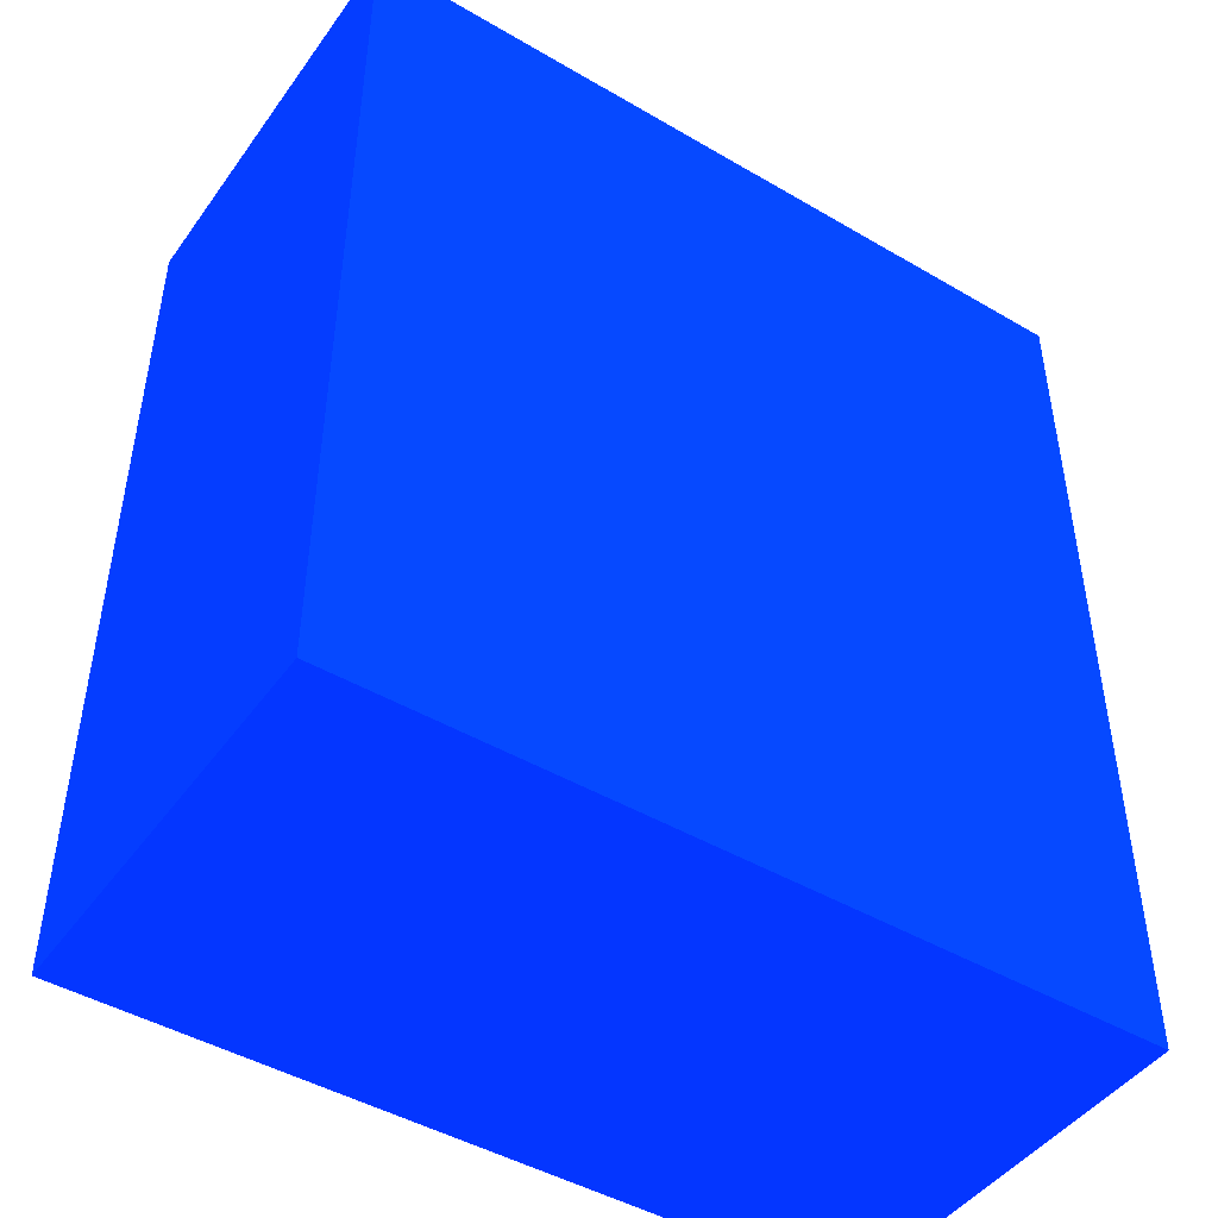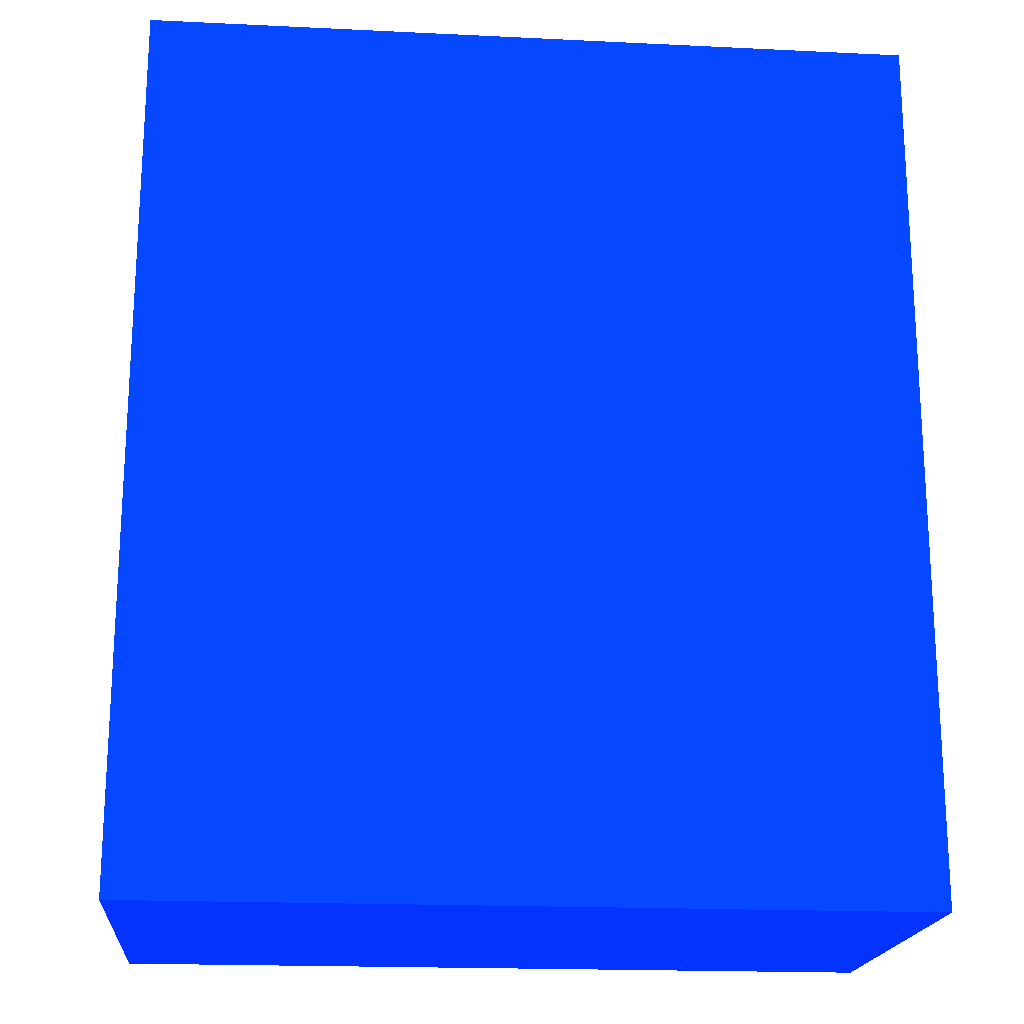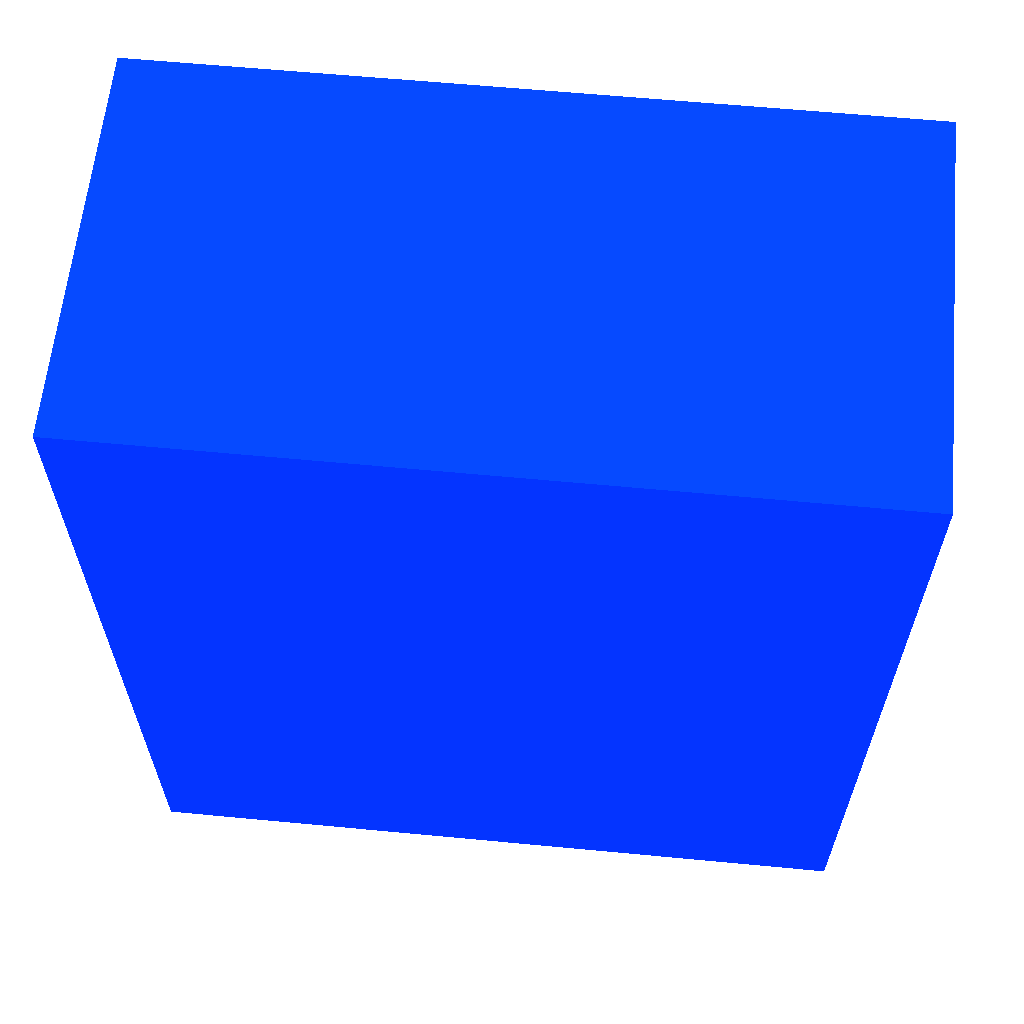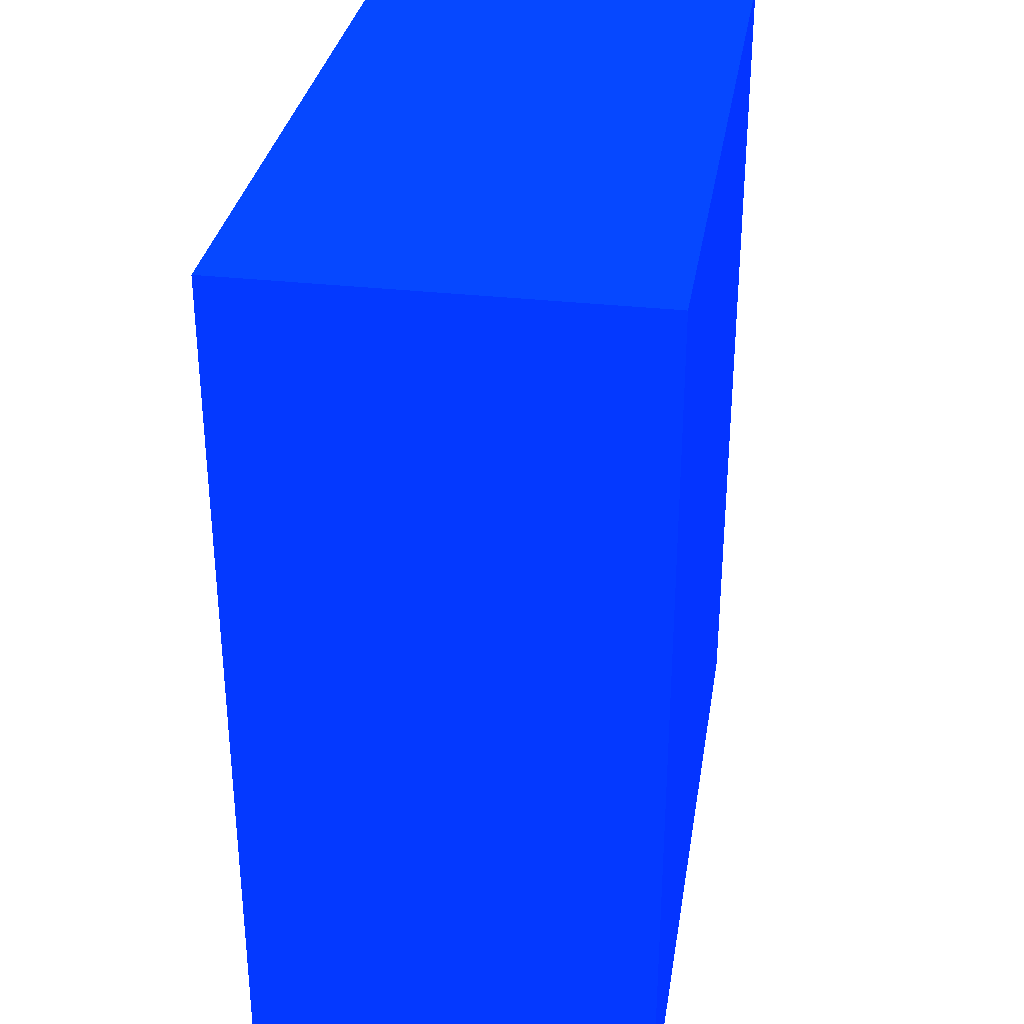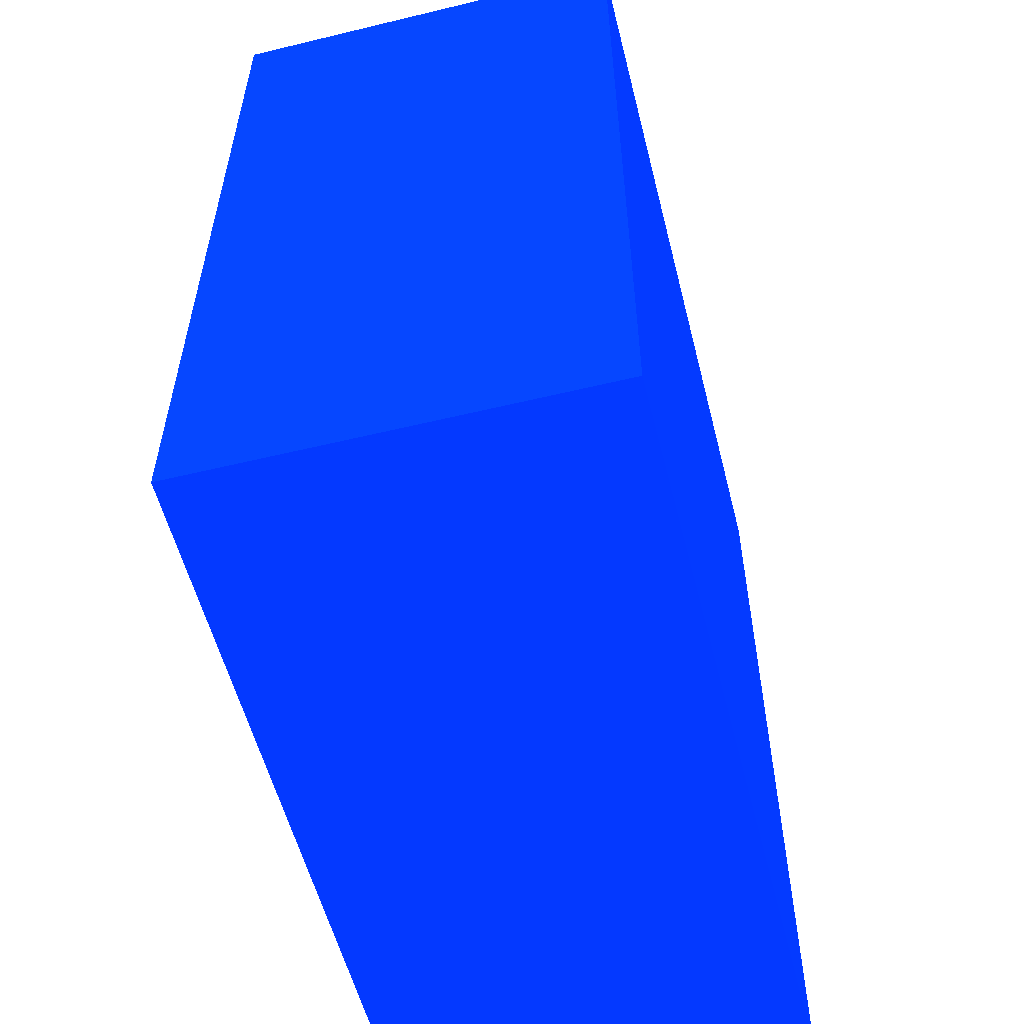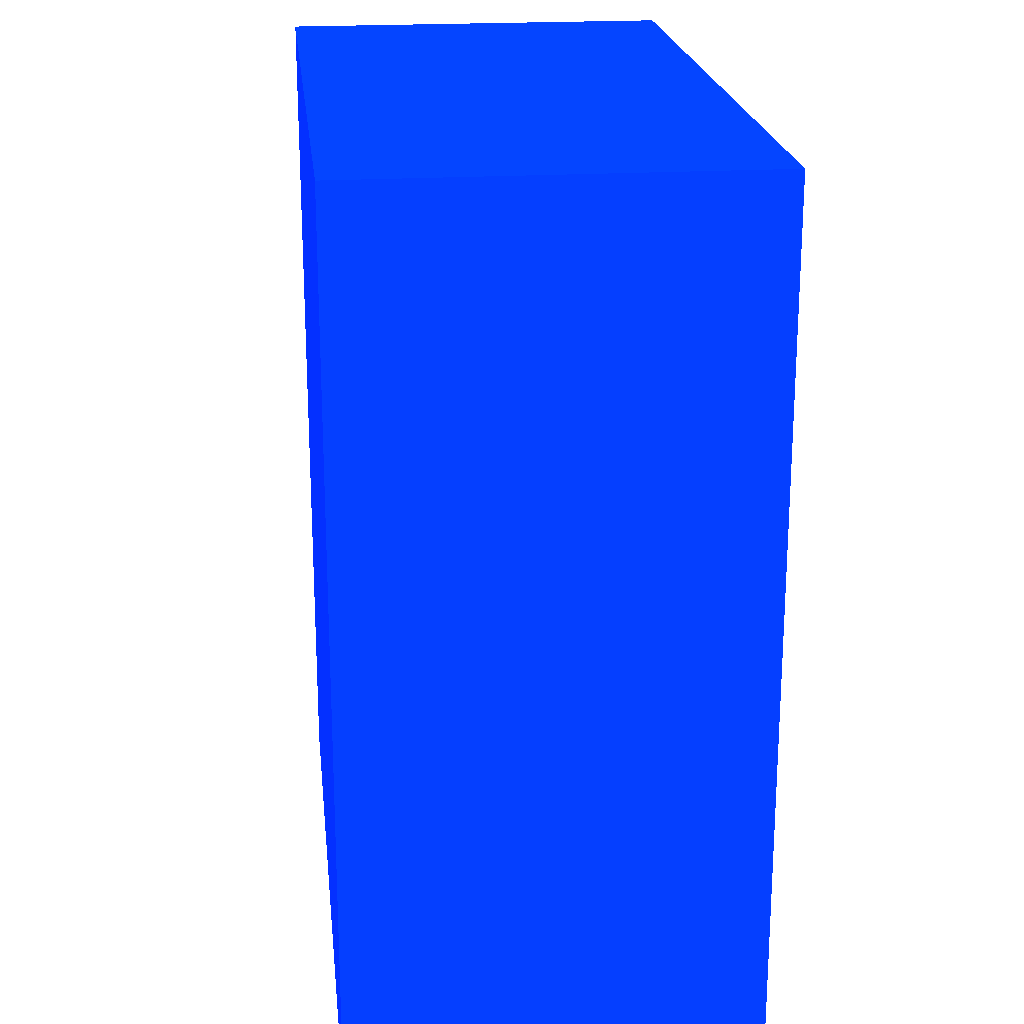
<metadata>
{"format":"obj","ext":"obj","renderer":"f3d","projection":"perspective","resolution":1024,"background":"white","views":[{"elev":-46.1,"azim":146.2,"up":"+Z"},{"elev":-19.0,"azim":174.8,"up":"+Z"},{"elev":62.0,"azim":-174.5,"up":"+Z"},{"elev":31.9,"azim":99.1,"up":"+Z"},{"elev":-56.4,"azim":-75.8,"up":"+Z"},{"elev":21.1,"azim":83.8,"up":"+Z"}]}
</metadata>
<code>
v 2.25 1.361 -2.016 0.01176 0.1529 0.9882
v 1.965 1.361 -2.016 0.01176 0.1529 0.9882
v 2.25 1.211 -2.016 0.01176 0.1529 0.9882
v 2.25 1.361 -2.345 0.01176 0.1529 0.9882
v 1.965 1.211 -2.016 0.01176 0.1529 0.9882
v 1.965 1.361 -2.345 0.01176 0.1529 0.9882
v 2.25 1.211 -2.345 0.01176 0.1529 0.9882
v 1.965 1.211 -2.345 0.01176 0.1529 0.9882
f 1 2 5
f 1 5 3
f 1 3 7
f 1 7 4
f 1 4 6
f 1 6 2
f 2 6 8
f 2 8 5
f 3 5 8
f 3 8 7
f 4 7 8
f 4 8 6

</code>
